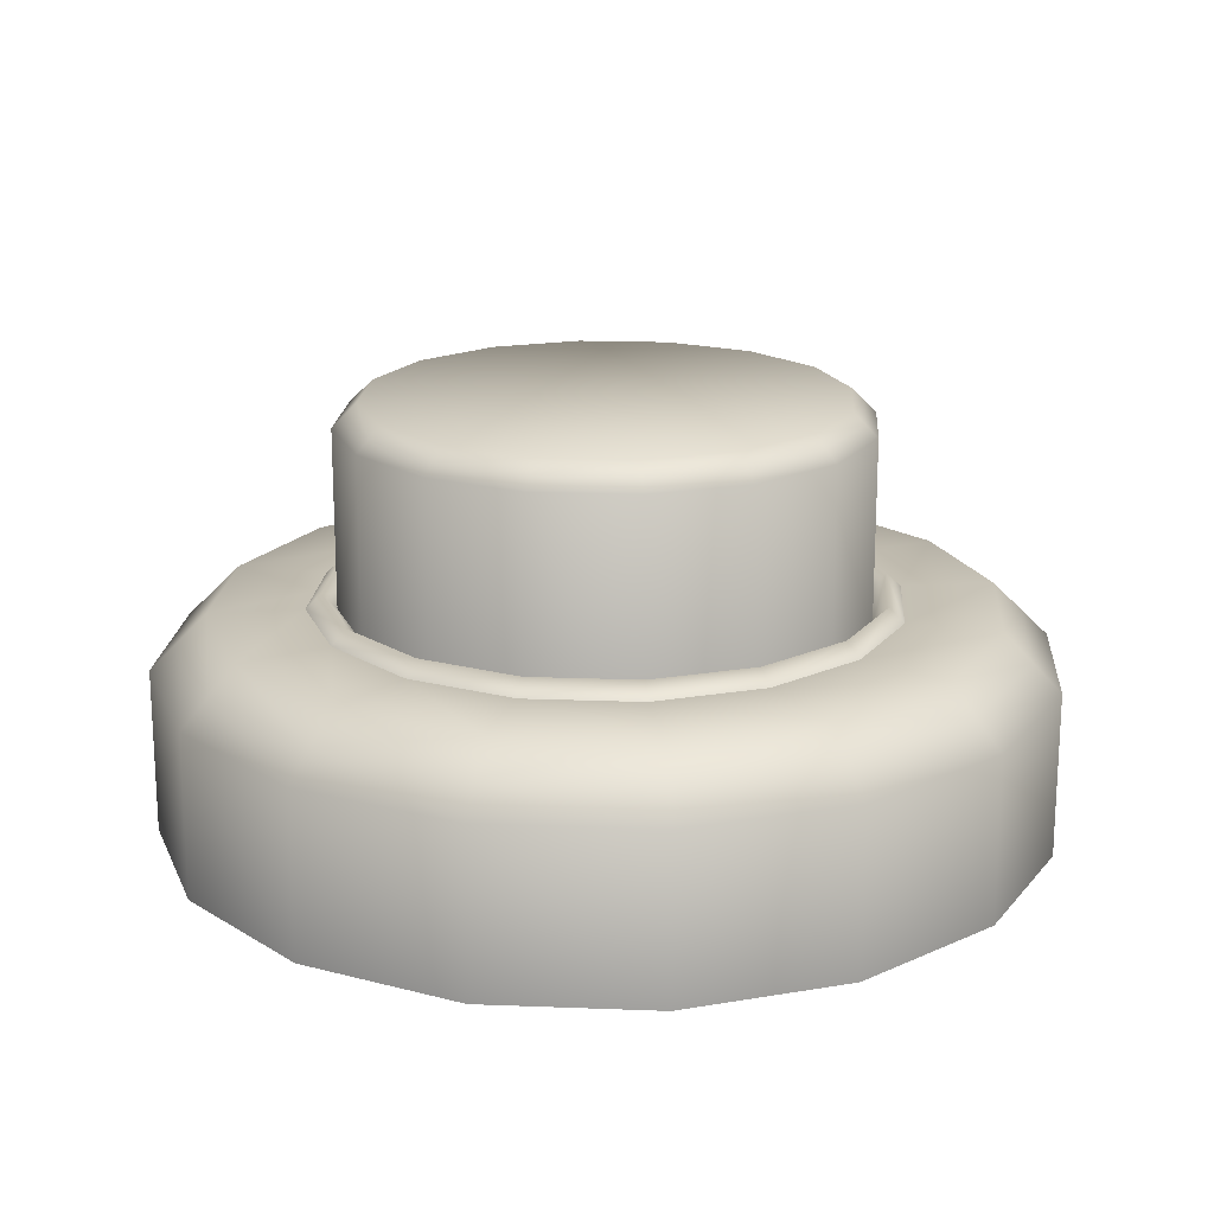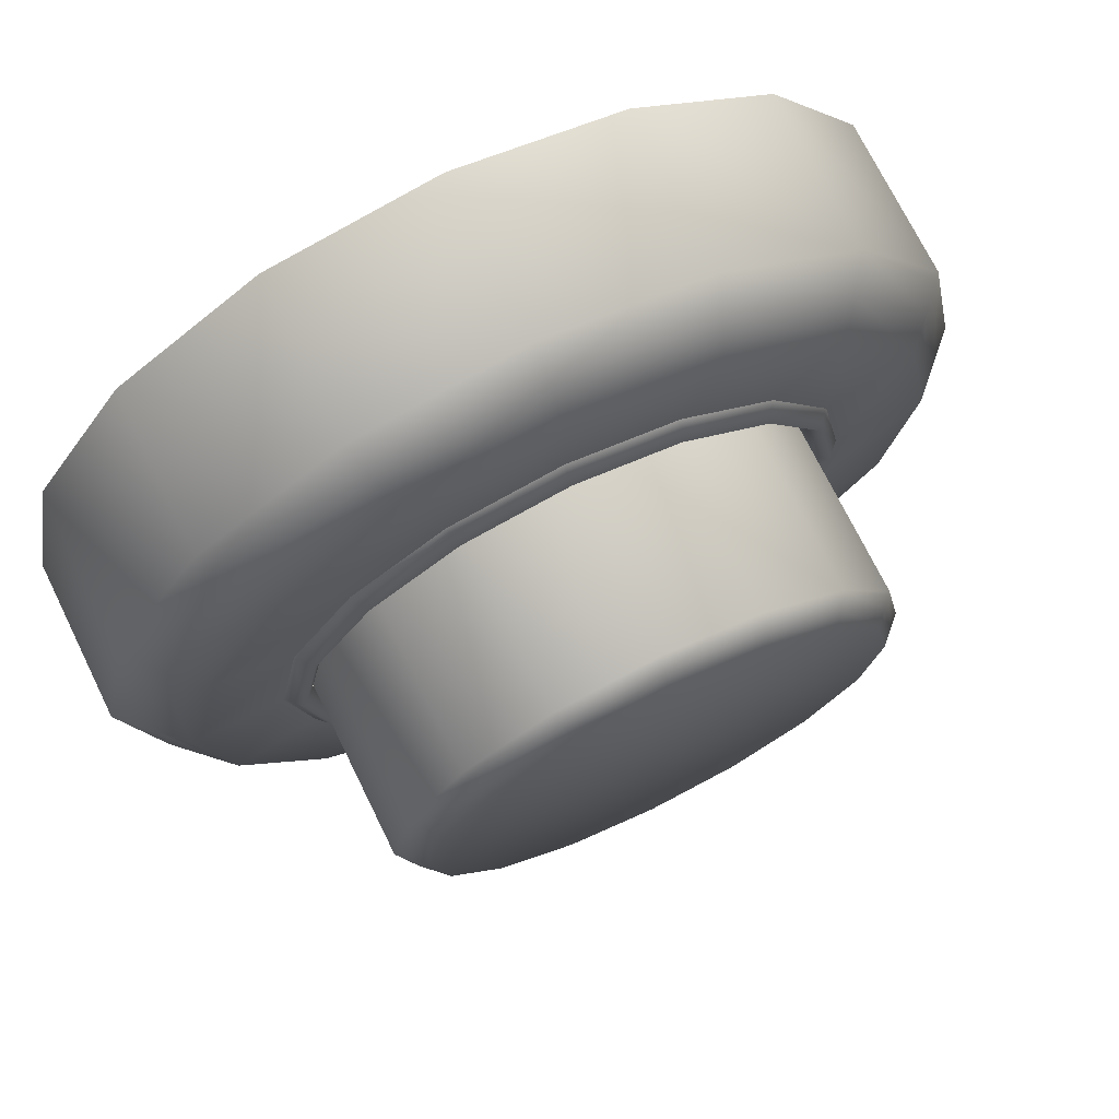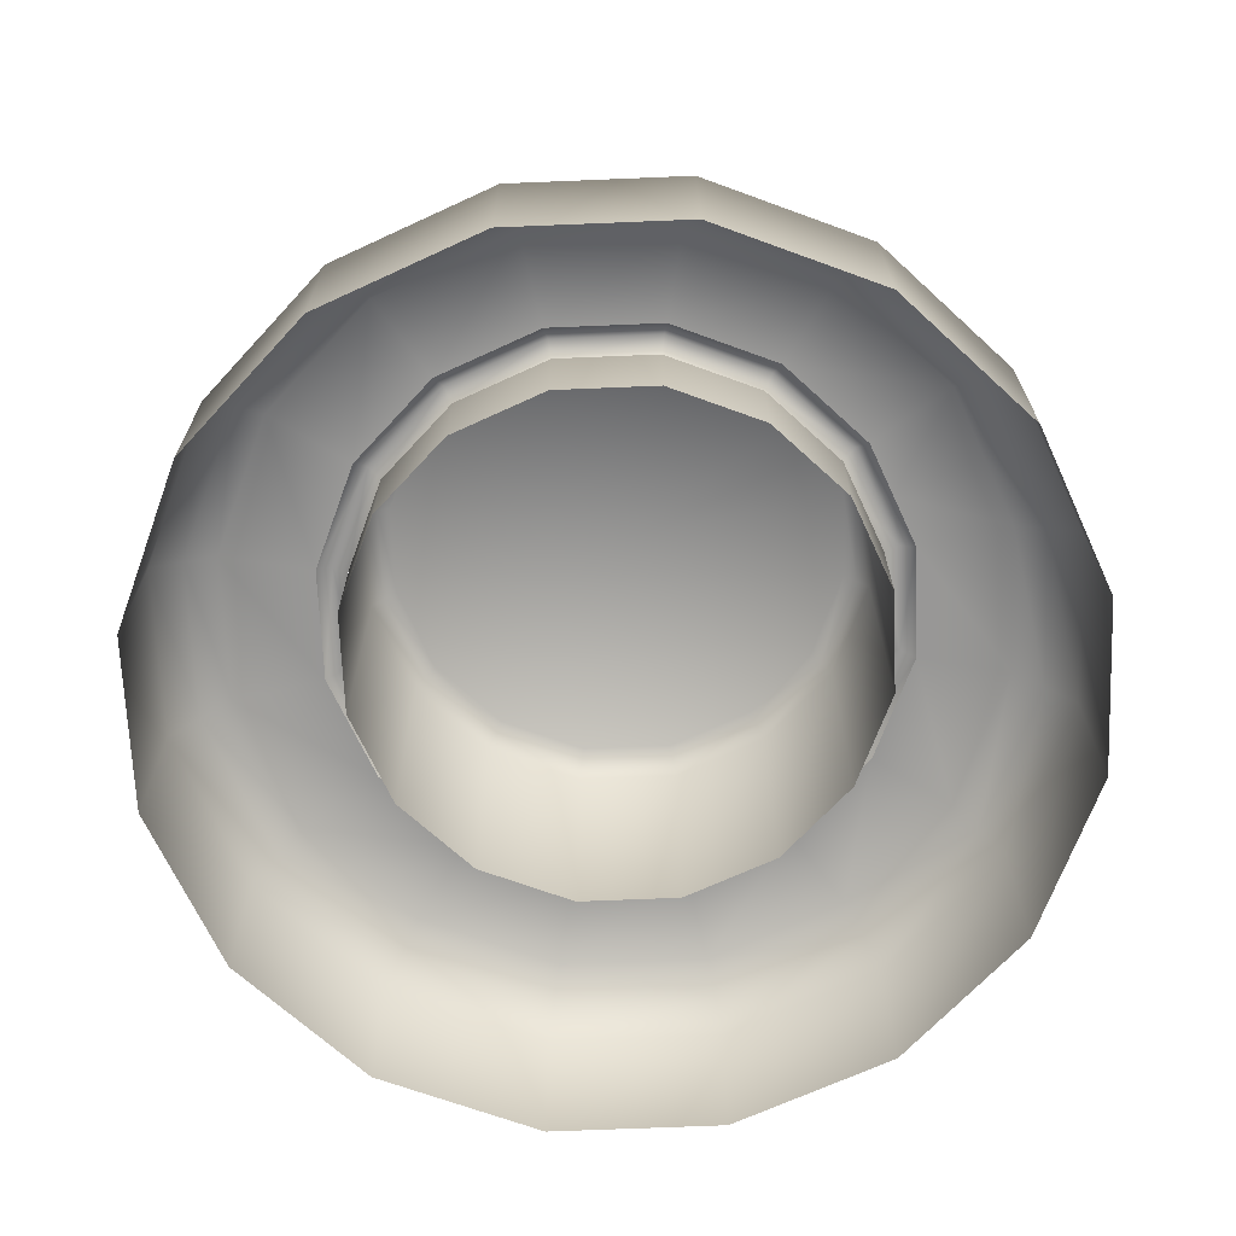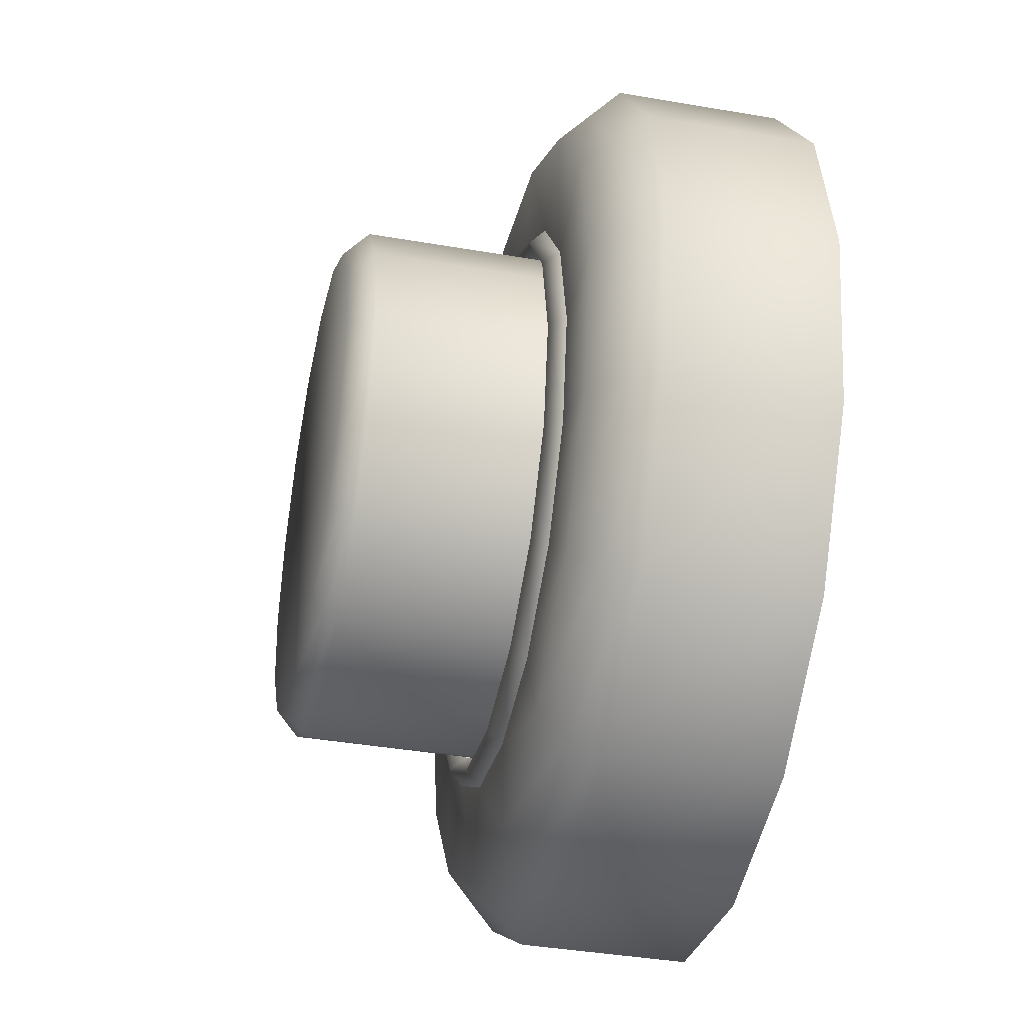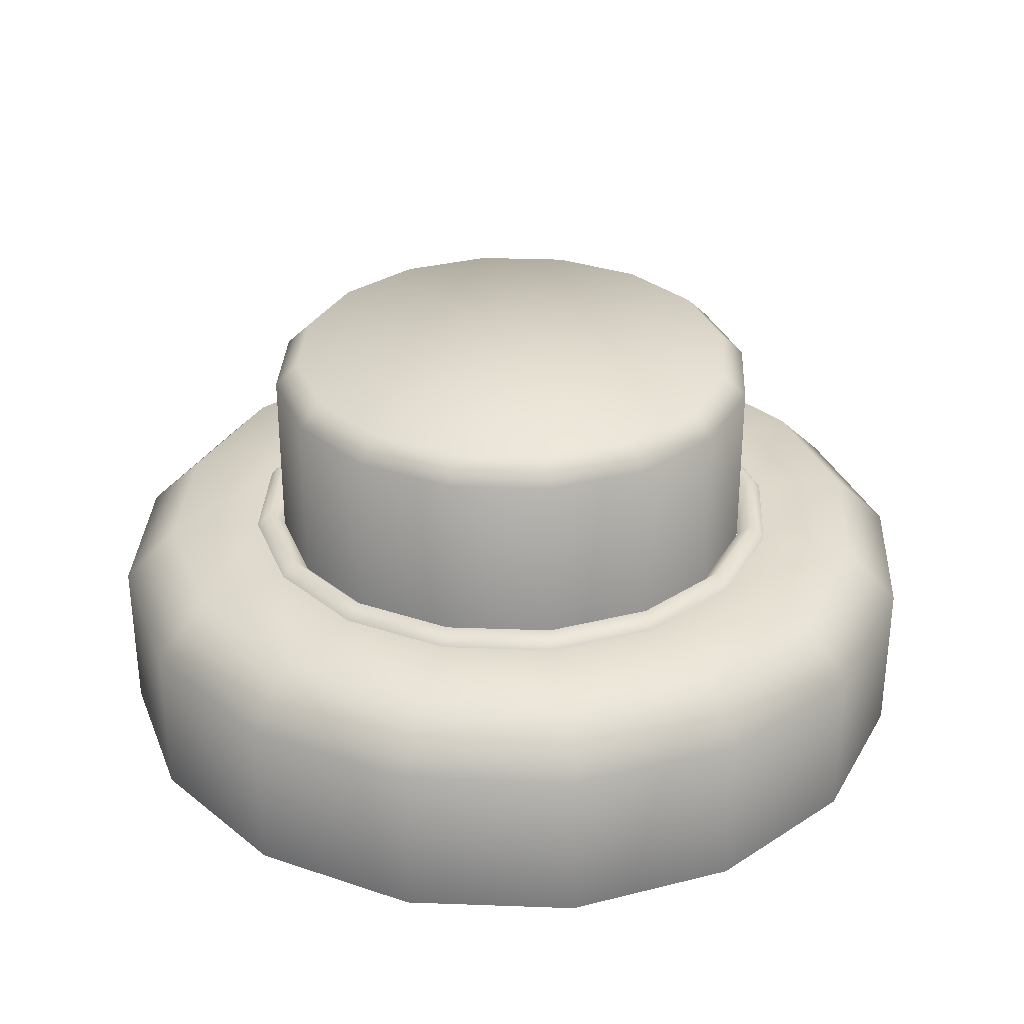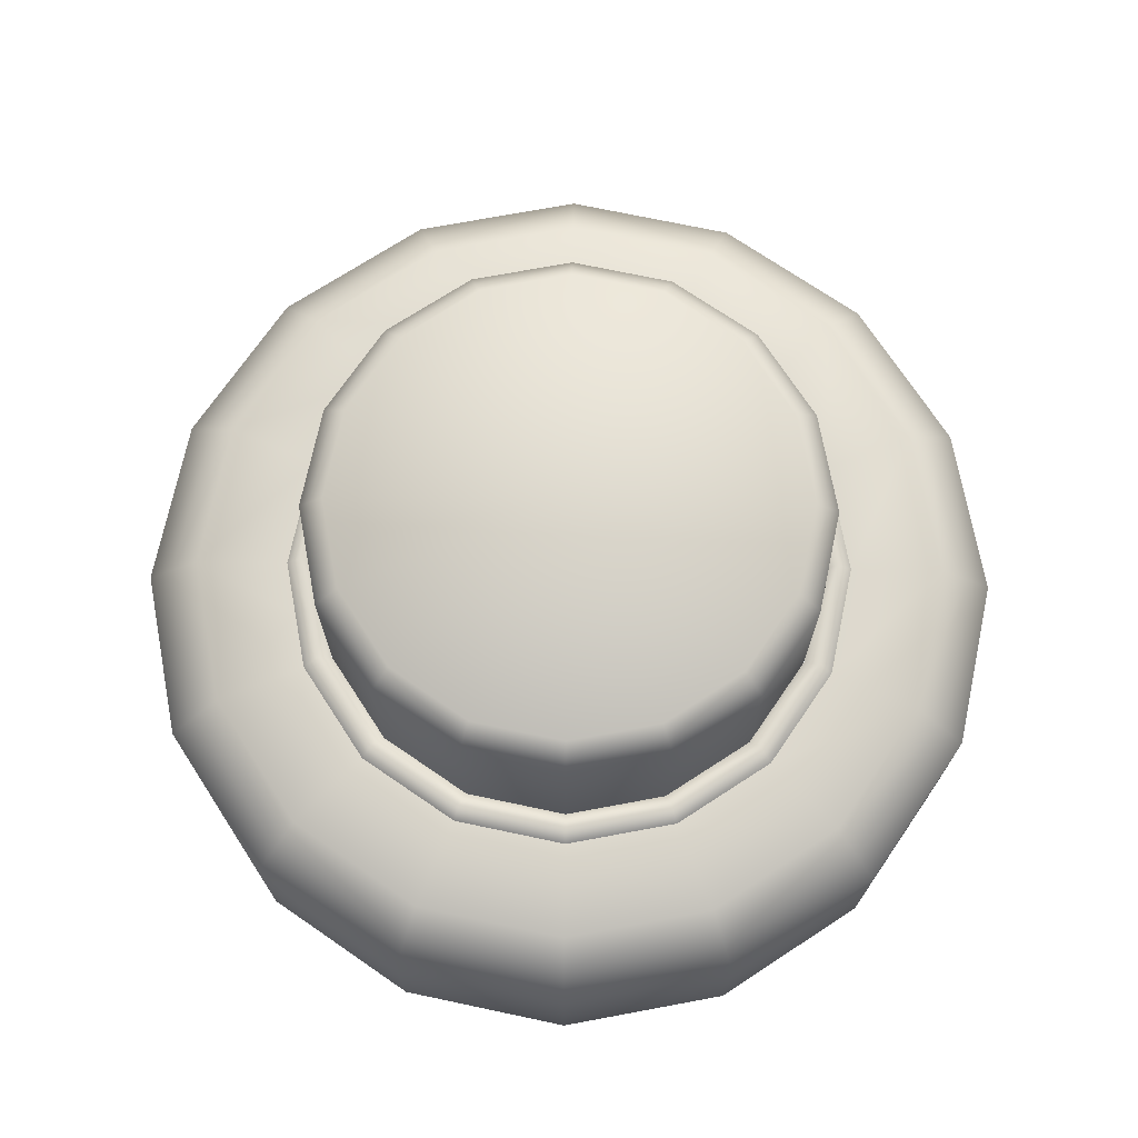
<metadata>
{"format":"obj","ext":"obj","renderer":"f3d","projection":"perspective","resolution":1024,"background":"white","views":[{"elev":18.4,"azim":105.5,"up":"+Y"},{"elev":72.4,"azim":153.8,"up":"+Z"},{"elev":-68.3,"azim":-53.9,"up":"+Y"},{"elev":-39.7,"azim":-102.1,"up":"+Z"},{"elev":31.8,"azim":171.7,"up":"+Y"},{"elev":72.0,"azim":90.7,"up":"+Y"}]}
</metadata>
<code>
o Button
v 0.59 0.2776 -1.422e-18
v 0.5451 0.2776 0.2258
v 0.4172 0.2776 0.4172
v 0.2258 0.2776 0.5451
v 1.763e-17 0.2776 0.59
v -0.2258 0.2776 0.5451
v -0.4172 0.2776 0.4172
v -0.5451 0.2776 0.2258
v -0.59 0.2776 7.083e-17
v -0.5451 0.2776 -0.2258
v -0.4172 0.2776 -0.4172
v -0.2258 0.2776 -0.5451
v -1.269e-16 0.2776 -0.59
v 0.2258 0.2776 -0.5451
v 0.4172 0.2776 -0.4172
v 0.5451 0.2776 -0.2258
v 0.59 0.9028 -1.422e-18
v 0.5451 0.9028 0.2258
v 0.4172 0.9028 0.4172
v 0.2258 0.9028 0.5451
v 1.763e-17 0.9028 0.59
v -0.2258 0.9028 0.5451
v -0.4172 0.9028 0.4172
v -0.5451 0.9028 0.2258
v -0.59 0.9028 7.083e-17
v -0.5451 0.9028 -0.2258
v -0.4172 0.9028 -0.4172
v -0.2258 0.9028 -0.5451
v -1.269e-16 0.9028 -0.59
v 0.2258 0.9028 -0.5451
v 0.4172 0.9028 -0.4172
v 0.5451 0.9028 -0.2258
v 0.4938 0.9572 0.2045
v 0.5345 0.9572 1.586e-17
v 0.4938 0.9572 -0.2045
v 0.3779 0.9572 -0.3779
v 0.2045 0.9572 -0.4938
v -1.127e-16 0.9572 -0.5345
v -0.2045 0.9572 -0.4938
v -0.3779 0.9572 -0.3779
v -0.4938 0.9572 -0.2045
v -0.5345 0.9572 6.926e-17
v -0.4938 0.9572 0.2045
v -0.3779 0.9572 0.3779
v -0.2045 0.9572 0.4938
v 1.606e-17 0.9572 0.5345
v 0.2045 0.9572 0.4938
v 0.3779 0.9572 0.3779
v 0.3976 0.93 0.3976
v 0.2152 0.93 0.5194
v 1.685e-17 0.93 0.5622
v -0.2152 0.93 0.5194
v -0.3976 0.93 0.3976
v -0.5194 0.93 0.2152
v -0.5622 0.93 7.005e-17
v -0.5194 0.93 -0.2152
v -0.3976 0.93 -0.3976
v -0.2152 0.93 -0.5194
v -1.198e-16 0.93 -0.5622
v 0.2152 0.93 -0.5194
v 0.3976 0.93 -0.3976
v 0.5194 0.93 0.2152
v 0.5194 0.93 -0.2152
v 0.5622 0.93 7.221e-18
v 0.1076 0.93 0.5408
v 0.1023 0.9572 0.5141
v 0.1129 0.9028 0.5675
v 0.1129 0.2776 0.5675
v -4.833e-17 0.9572 0
g Button
f 33 69 48
f 34 33 62 64
f 34 69 33
f 35 69 34
f 36 61 60 37
f 36 69 35
f 37 60 59 38
f 37 69 36
f 38 59 58 39
f 38 69 37
f 39 58 57 40
f 39 69 38
f 40 57 56 41
f 40 69 39
f 41 56 55 42
f 41 69 40
f 42 55 54 43
f 42 69 41
f 43 54 53 44
f 43 69 42
f 44 53 52 45
f 44 69 43
f 45 52 51 46
f 45 69 44
f 46 69 45
f 47 50 49 48
f 47 69 66
f 48 49 62 33
f 48 69 47
f 51 65 66 46
f 63 61 36 35
f 64 63 35 34
f 66 65 50 47
f 66 69 46
f 1 17 18 2
f 2 18 19 3
f 3 19 20 4
f 4 20 67 68
f 5 21 22 6
f 5 68 67 21
f 6 22 23 7
f 7 23 24 8
f 8 24 25 9
f 9 25 26 10
f 10 26 27 11
f 11 27 28 12
f 12 28 29 13
f 13 29 30 14
f 14 30 31 15
f 15 31 32 16
f 16 32 17 1
f 17 64 62 18
f 18 62 49 19
f 19 49 50 20
f 21 51 52 22
f 22 52 53 23
f 23 53 54 24
f 24 54 55 25
f 25 55 56 26
f 26 56 57 27
f 27 57 58 28
f 28 58 59 29
f 29 59 60 30
f 30 60 61 31
f 31 61 63 32
f 32 63 64 17
f 50 65 67 20
f 67 65 51 21
o Base
v 1 0 0
v 0.9239 0 0.3827
v 0.7071 0 0.7071
v 0.3827 0 0.9239
v 6.123e-17 0 1
v -0.3827 0 0.9239
v -0.7071 0 0.7071
v -0.9239 0 0.3827
v -1 0 1.225e-16
v -0.9239 0 -0.3827
v -0.7071 0 -0.7071
v -0.3827 0 -0.9239
v -1.837e-16 0 -1
v 0.3827 0 -0.9239
v 0.7071 0 -0.7071
v 0.9239 0 -0.3827
v 1 0.3738 0
v 0.9239 0.3738 0.3827
v 0.7071 0.3738 0.7071
v 0.3827 0.3738 0.9239
v 6.123e-17 0.3738 1
v -0.3827 0.3738 0.9239
v -0.7071 0.3738 0.7071
v -0.9239 0.3738 0.3827
v -1 0.3738 1.225e-16
v -0.9239 0.3738 -0.3827
v -0.7071 0.3738 -0.7071
v -0.3827 0.3738 -0.9239
v -1.837e-16 0.3738 -1
v 0.3827 0.3738 -0.9239
v 0.7071 0.3738 -0.7071
v 0.9239 0.3738 -0.3827
v 0.805 0.5 0.3334
v 0.8713 0.5 1.821e-17
v 0.805 0.5 -0.3334
v 0.6161 0.5 -0.6161
v 0.3334 0.5 -0.805
v -1.637e-16 0.5 -0.8713
v -0.3334 0.5 -0.805
v -0.6161 0.5 -0.6161
v -0.805 0.5 -0.3334
v -0.8713 0.5 1.061e-16
v -0.805 0.5 0.3334
v -0.6161 0.5 0.6161
v -0.3334 0.5 0.805
v 6.123e-17 0.5 0.8713
v 0.3334 0.5 0.805
v 0.6161 0.5 0.6161
v 0.6616 0.4369 0.6616
v 0.3581 0.4369 0.8644
v 6.123e-17 0.4369 0.9357
v -0.3581 0.4369 0.8644
v -0.6616 0.4369 0.6616
v -0.8644 0.4369 0.3581
v -0.9357 0.4369 1.143e-16
v -0.8644 0.4369 -0.3581
v -0.6616 0.4369 -0.6616
v -0.3581 0.4369 -0.8644
v -1.737e-16 0.4369 -0.9357
v 0.3581 0.4369 -0.8644
v 0.6616 0.4369 -0.6616
v 0.8644 0.4369 0.3581
v 0.8644 0.4369 -0.3581
v 0.9357 0.4369 9.105e-18
v 0.6092 0.5 0.2523
v 0.6594 0.5 4.82e-17
v 0.6092 0.5 -0.2523
v 0.4662 0.5 -0.4662
v 0.2523 0.5 -0.6092
v -1.277e-16 0.5 -0.6594
v -0.2523 0.5 -0.6092
v -0.4662 0.5 -0.4662
v -0.6092 0.5 -0.2523
v -0.6594 0.5 7.009e-17
v -0.6092 0.5 0.2523
v -0.4662 0.5 0.4662
v -0.2523 0.5 0.6092
v 6.123e-17 0.5 0.6594
v 0.2523 0.5 0.6092
v 0.4662 0.5 0.4662
v 0.5462 0.5 0.2262
v 0.5912 0.5 6.077e-17
v 0.5462 0.5 -0.2262
v 0.418 0.5 -0.418
v 0.2262 0.5 -0.5462
v -1.146e-16 0.5 -0.5912
v -0.2262 0.5 -0.5462
v -0.418 0.5 -0.418
v -0.5462 0.5 -0.2262
v -0.5912 0.5 6.436e-17
v -0.5462 0.5 0.2262
v -0.418 0.5 0.418
v -0.2262 0.5 0.5462
v 6.123e-17 0.5 0.5912
v 0.2262 0.5 0.5462
v 0.418 0.5 0.418
v 0.5777 0.5338 0.2393
v 0.4421 0.5338 0.4421
v 0.2393 0.5338 0.5777
v 6.123e-17 0.5338 0.6253
v -0.2393 0.5338 0.5777
v -0.4421 0.5338 0.4421
v -0.5777 0.5338 0.2393
v -0.6253 0.5338 6.722e-17
v -0.5777 0.5338 -0.2393
v -0.4421 0.5338 -0.4421
v -0.2393 0.5338 -0.5777
v -1.212e-16 0.5338 -0.6253
v 0.2393 0.5338 -0.5777
v 0.4421 0.5338 -0.4421
v 0.5777 0.5338 -0.2393
v 0.6253 0.5338 5.449e-17
v 0.1196 0.5338 0.6015
v 0.1131 0.5 0.5687
v 0.1262 0.5 0.6343
v 0.179 0.4369 0.9
v 0.1667 0.5 0.8381
v 0.1913 0.3738 0.9619
v 0.1913 0 0.9619
g Base
f 102 134 149 117
f 103 102 131 133
f 103 135 134 102
f 104 136 135 103
f 105 130 129 106
f 105 137 136 104
f 106 129 128 107
f 106 138 137 105
f 107 128 127 108
f 107 139 138 106
f 108 127 126 109
f 108 140 139 107
f 109 126 125 110
f 109 141 140 108
f 110 125 124 111
f 110 142 141 109
f 111 124 123 112
f 111 143 142 110
f 112 123 122 113
f 112 144 143 111
f 113 122 121 114
f 113 145 144 112
f 114 121 120 115
f 114 146 145 113
f 115 147 146 114
f 115 186 184 147
f 116 119 118 117
f 116 148 184 186
f 117 118 131 102
f 117 149 148 116
f 120 185 186 115
f 132 130 105 104
f 133 132 104 103
f 186 185 119 116
f 70 86 87 71
f 71 87 88 72
f 72 88 89 73
f 73 89 187 188
f 74 90 91 75
f 74 188 187 90
f 75 91 92 76
f 76 92 93 77
f 77 93 94 78
f 78 94 95 79
f 79 95 96 80
f 80 96 97 81
f 81 97 98 82
f 82 98 99 83
f 83 99 100 84
f 84 100 101 85
f 85 101 86 70
f 86 133 131 87
f 87 131 118 88
f 88 118 119 89
f 90 120 121 91
f 91 121 122 92
f 92 122 123 93
f 93 123 124 94
f 94 124 125 95
f 95 125 126 96
f 96 126 127 97
f 97 127 128 98
f 98 128 129 99
f 99 129 130 100
f 100 130 132 101
f 101 132 133 86
f 119 185 187 89
f 135 136 180 181
f 136 137 179 180
f 137 138 178 179
f 138 139 177 178
f 139 140 176 177
f 140 141 175 176
f 141 142 174 175
f 142 143 173 174
f 143 144 172 173
f 144 145 171 172
f 145 146 170 171
f 146 147 169 170
f 147 184 182 169
f 148 149 167 168
f 149 134 166 167
f 150 166 181 151
f 151 181 180 152
f 152 180 179 153
f 153 179 178 154
f 154 178 177 155
f 155 177 176 156
f 156 176 175 157
f 157 175 174 158
f 158 174 173 159
f 159 173 172 160
f 160 172 171 161
f 161 171 170 162
f 162 170 169 163
f 164 168 167 165
f 165 167 166 150
f 168 182 184 148
f 169 182 183 163
f 181 166 134 135
f 183 182 168 164
f 187 185 120 90

</code>
